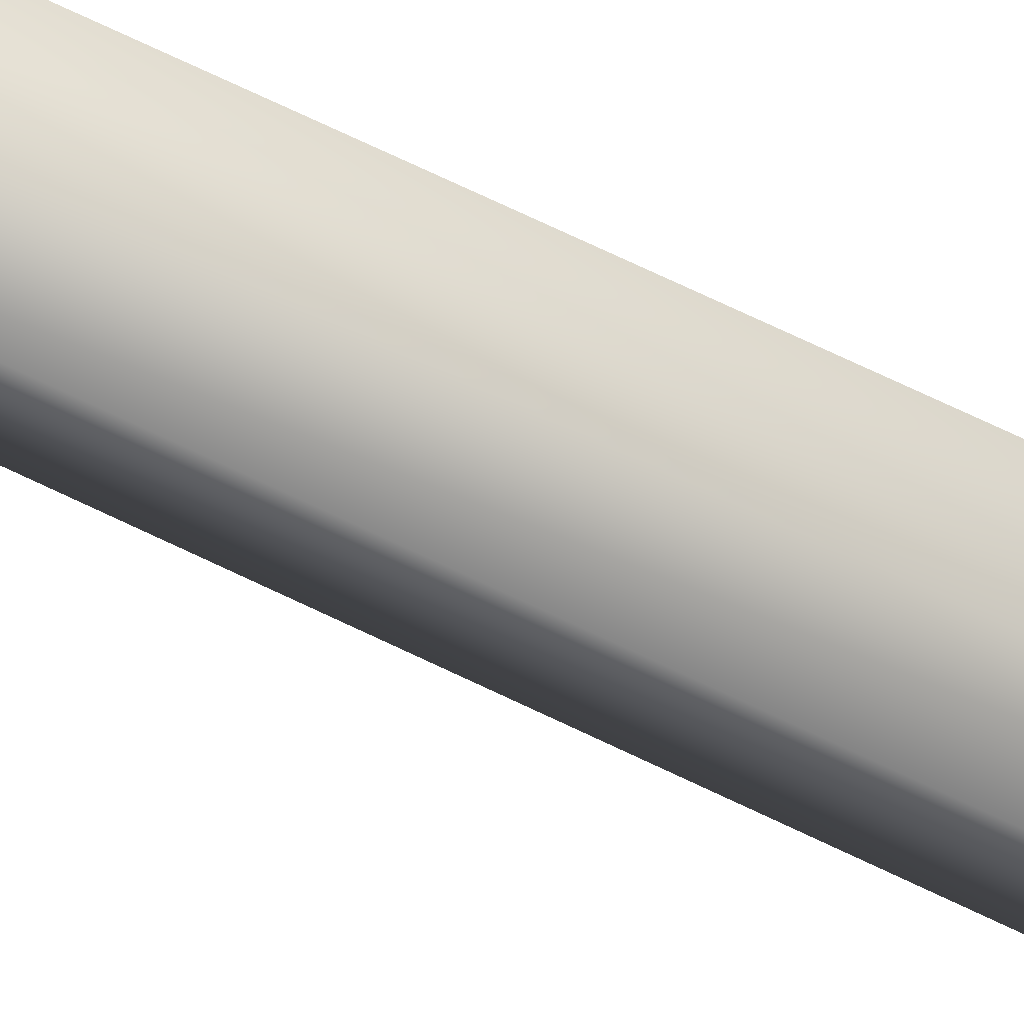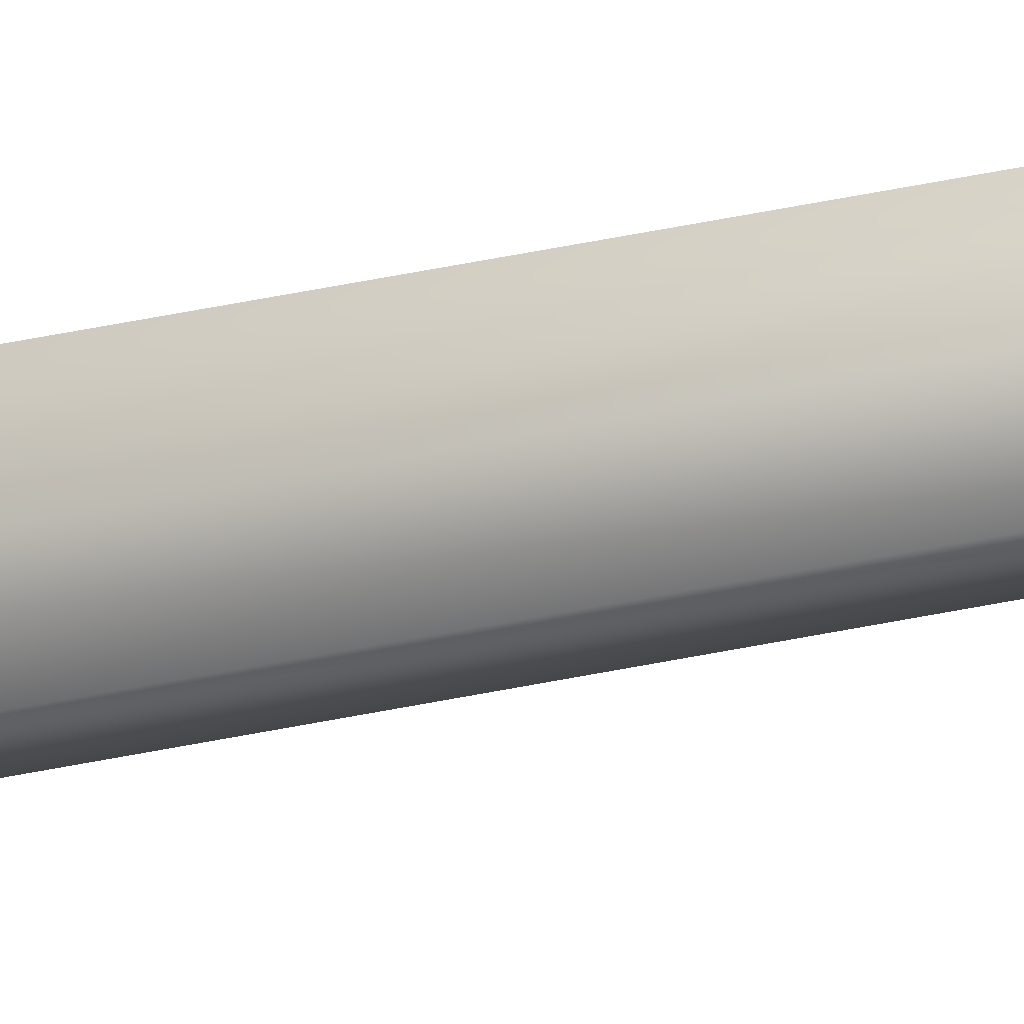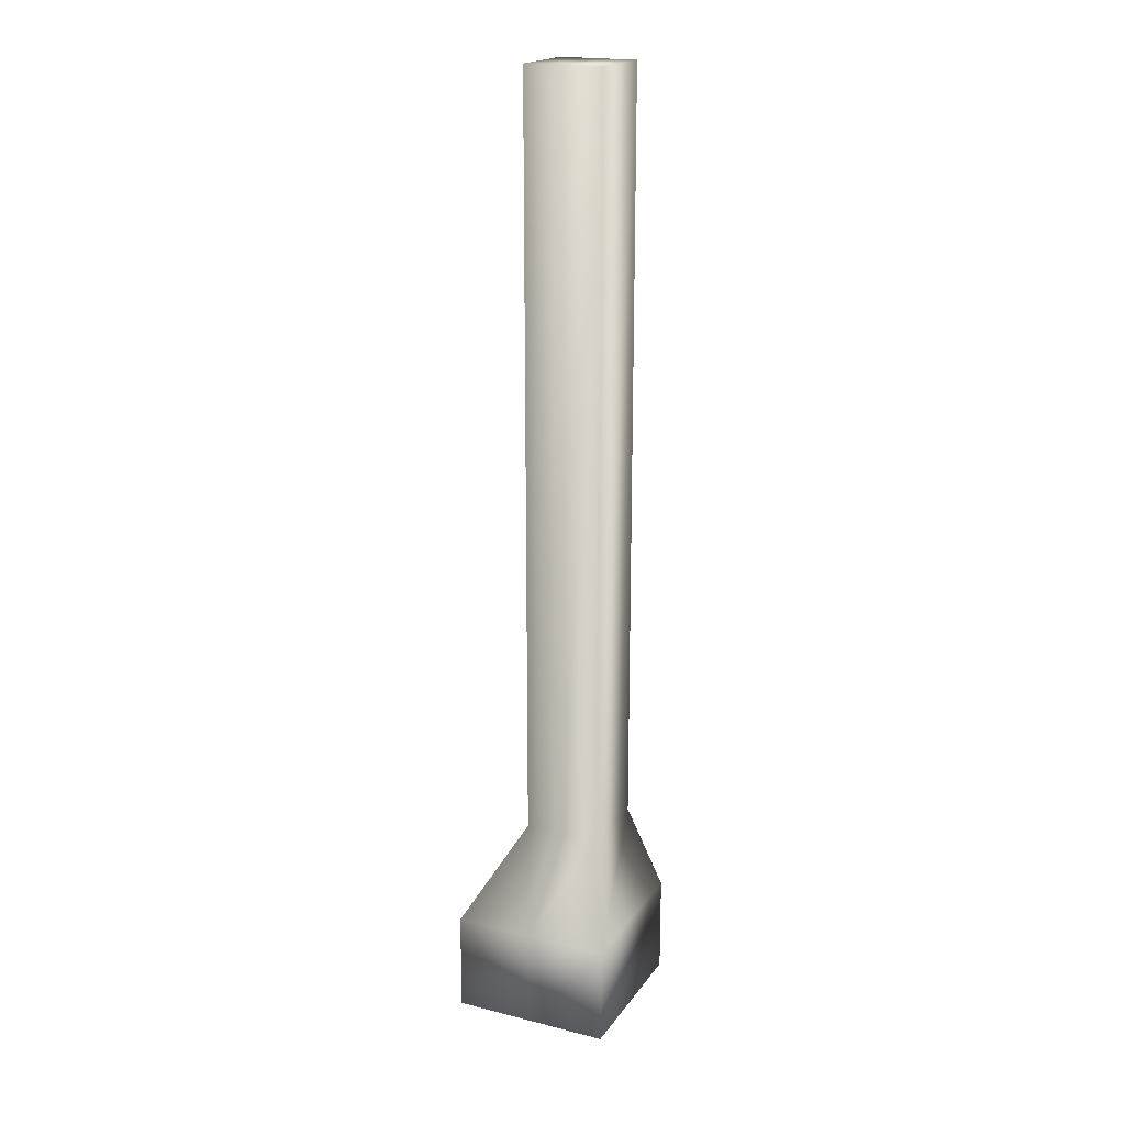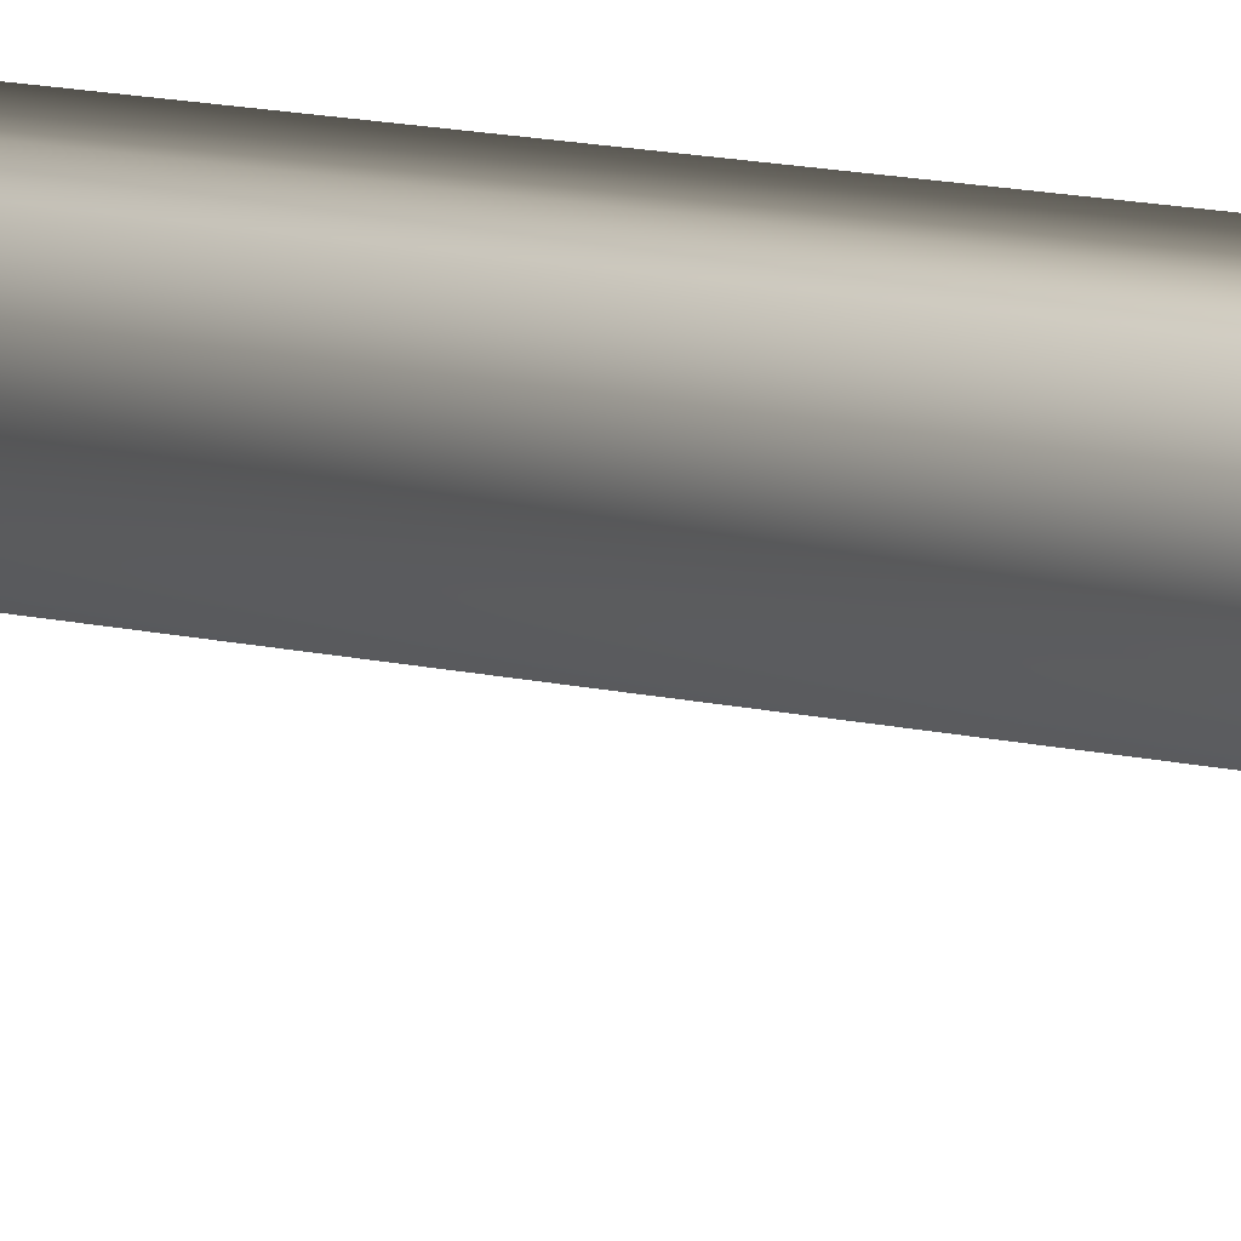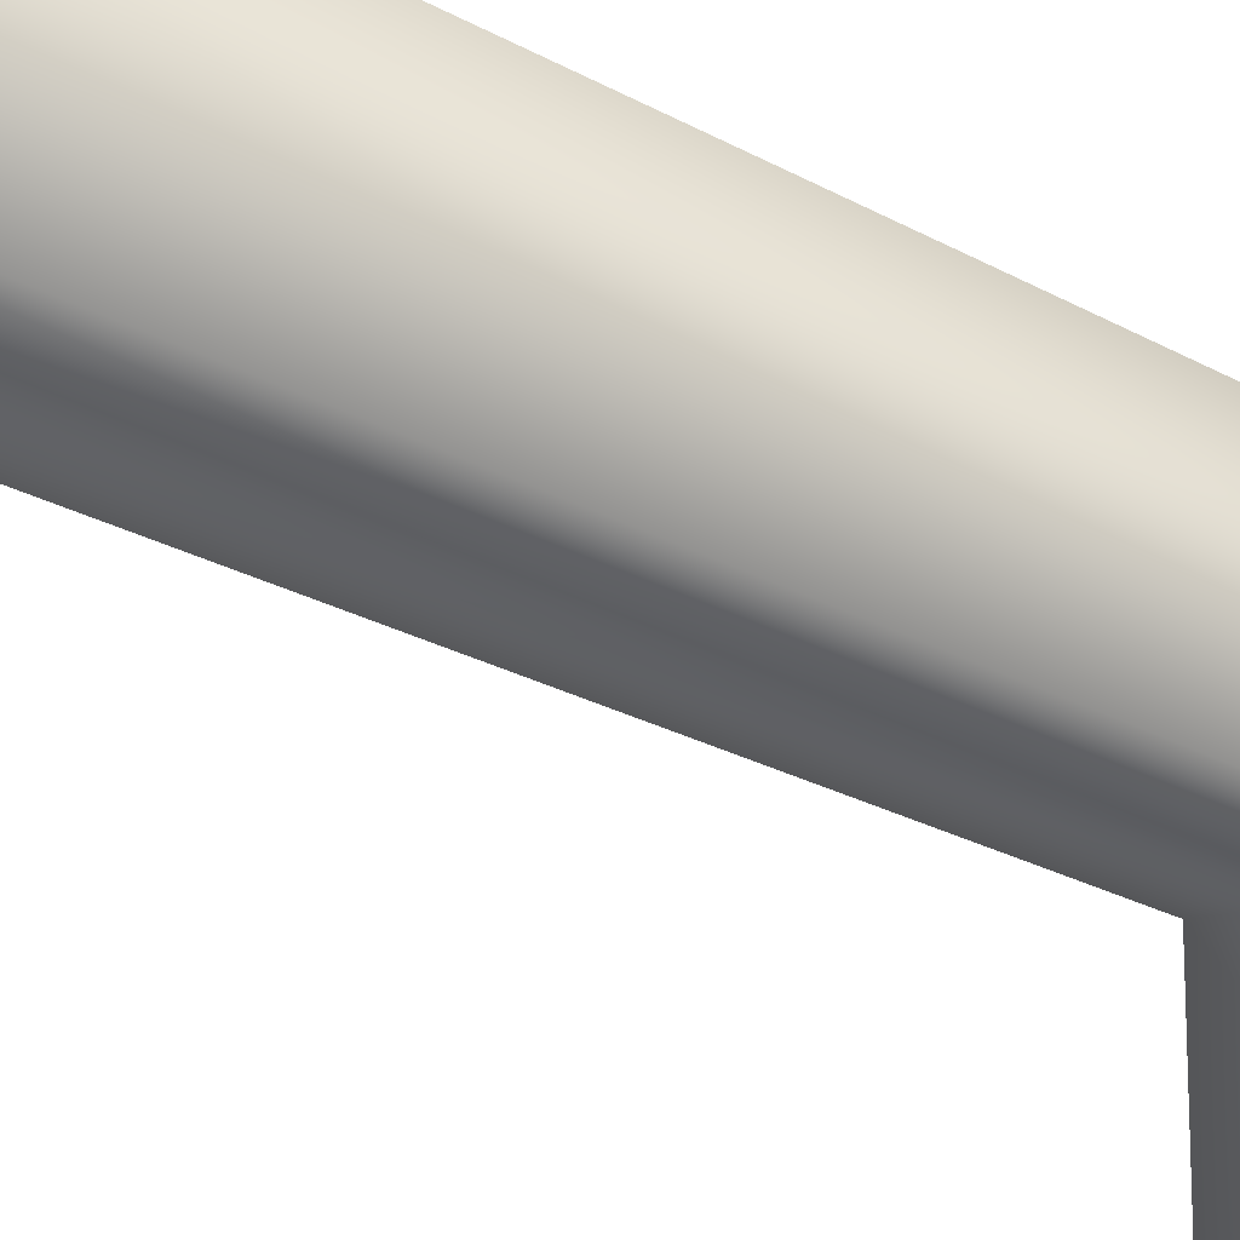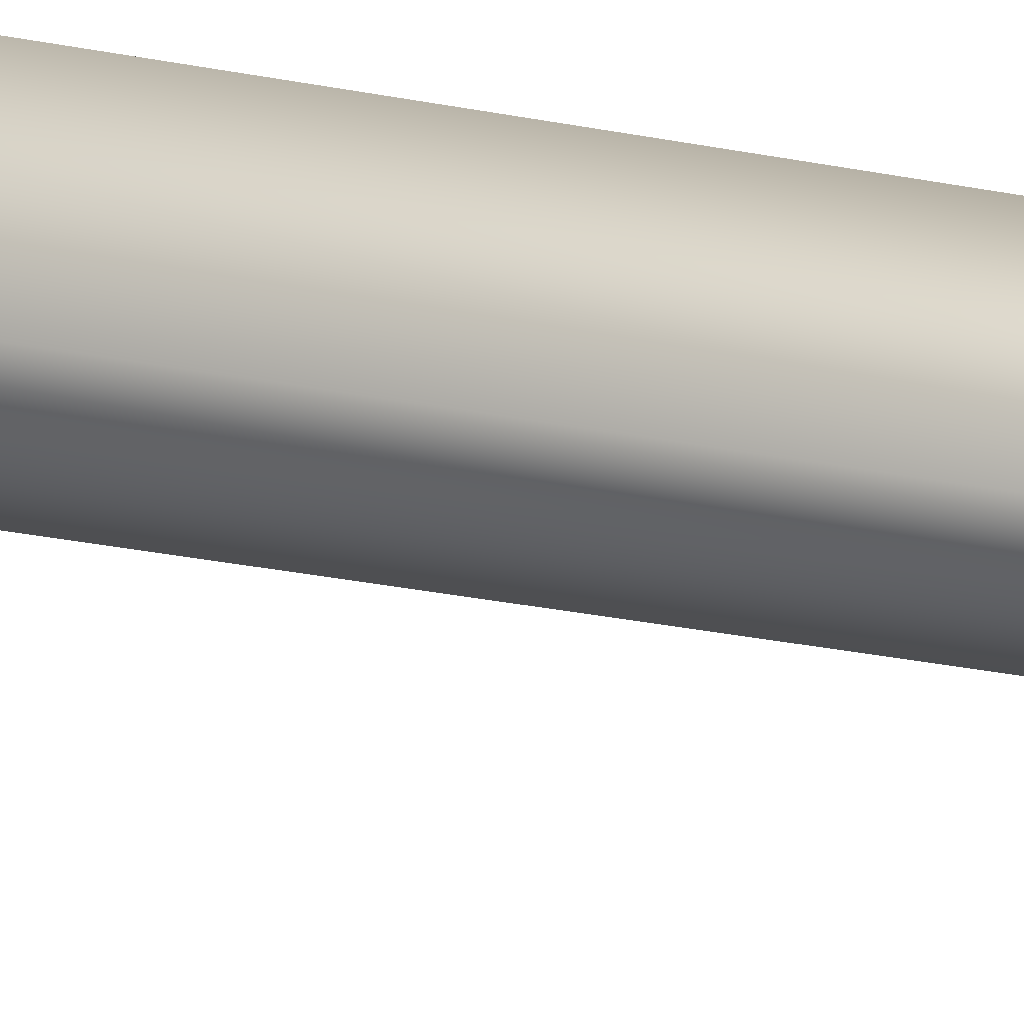
<metadata>
{"format":"obj","ext":"obj","renderer":"f3d","projection":"perspective","resolution":1024,"background":"white","views":[{"elev":72.4,"azim":115.5,"up":"+Z"},{"elev":78.3,"azim":-100.1,"up":"+Z"},{"elev":19.4,"azim":-155.0,"up":"+Y"},{"elev":17.5,"azim":-67.5,"up":"+Z"},{"elev":-13.3,"azim":-149.0,"up":"+Z"},{"elev":-30.4,"azim":-106.0,"up":"+Z"}]}
</metadata>
<code>
v  -0.5 -3 -0.5
v  -0.25 -3 0.0001
v  -0.25 -3 0.5
v  -0.5 -3 0.5
v  -0.5 -2.375 -0.5
v  -0.25 -1.875 0.0001
v  -0.25 -1.875 0.5
v  -0.5 -2.375 0.5
v  -0.25 3 -0.0004
v  -0.25 3 0.4995
v  0 -3 0.5
v  0 -1.875 0.0001
v  0 -1.875 0.5
v  0 3 -0.0004
v  0.5 -3 -0.5
v  0.5 -3 0.5
v  0.5 -2.375 0.5
v  0.5 -2.375 -0.5
v  0.25 -3 0.5
v  0.25 -1.875 0.5
v  0.25 -1.875 0.0001
v  0.25 3 0.4995
v  0.25 3 -0.0004
v  0 3 0.4995
v  0.25 -3 0.0001
v  0 -3 0.0001
v  -0 -3 -0.5
v  -0 -2.375 -0.5
o FullPillar__Side_
g FullPillar__Side_
f 1 4 8 5
f 4 3 7 8
f 3 11 13 7
f 5 8 7 6
f 6 7 10 9
f 7 13 24 10
f 2 3 4 1
f 26 2 1 27
f 11 3 2 26
f 28 5 6 12
f 14 9 10 24
f 27 1 5 28
f 12 6 9 14
f 15 18 17 16
f 16 17 20 19
f 19 20 13 11
f 18 21 20 17
f 21 23 22 20
f 20 22 24 13
f 25 15 16 19
f 26 27 15 25
f 11 26 25 19
f 28 12 21 18
f 14 24 22 23
f 27 28 18 15
f 12 14 23 21

</code>
